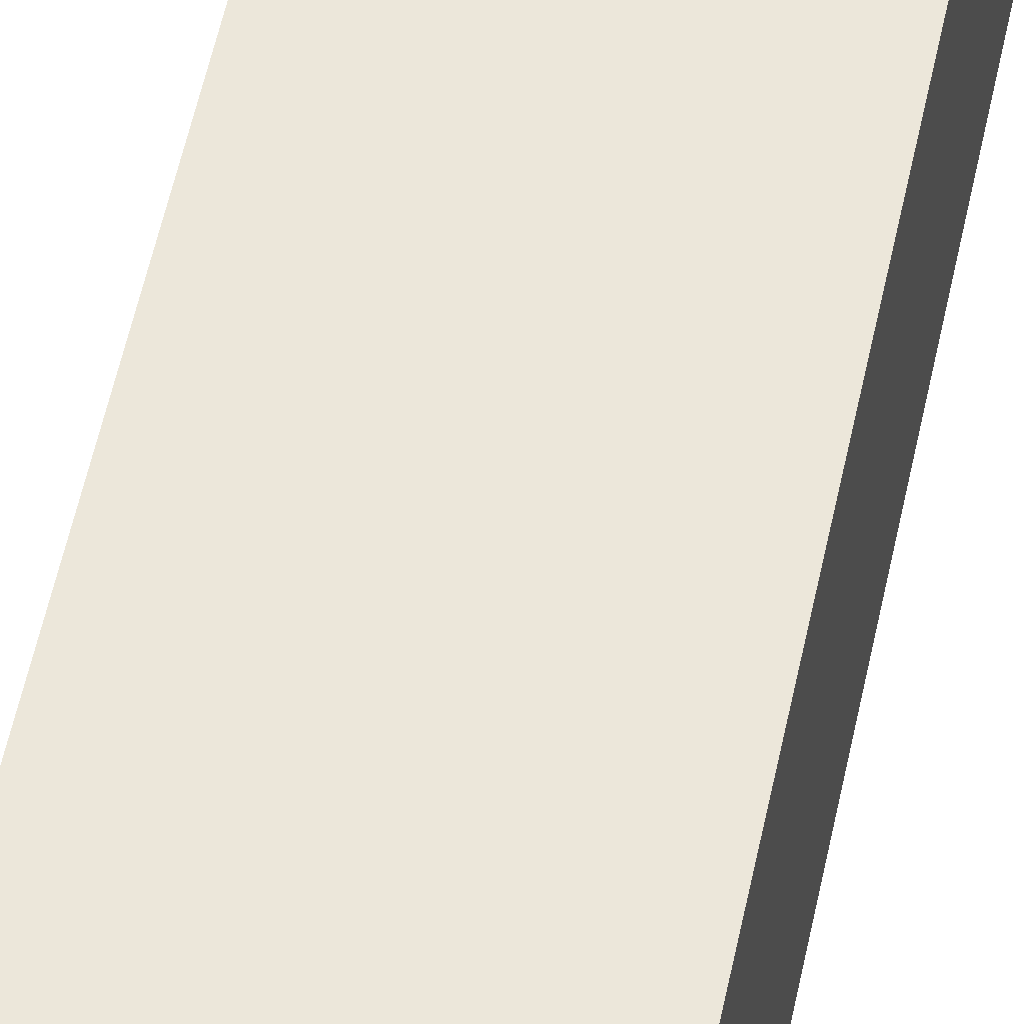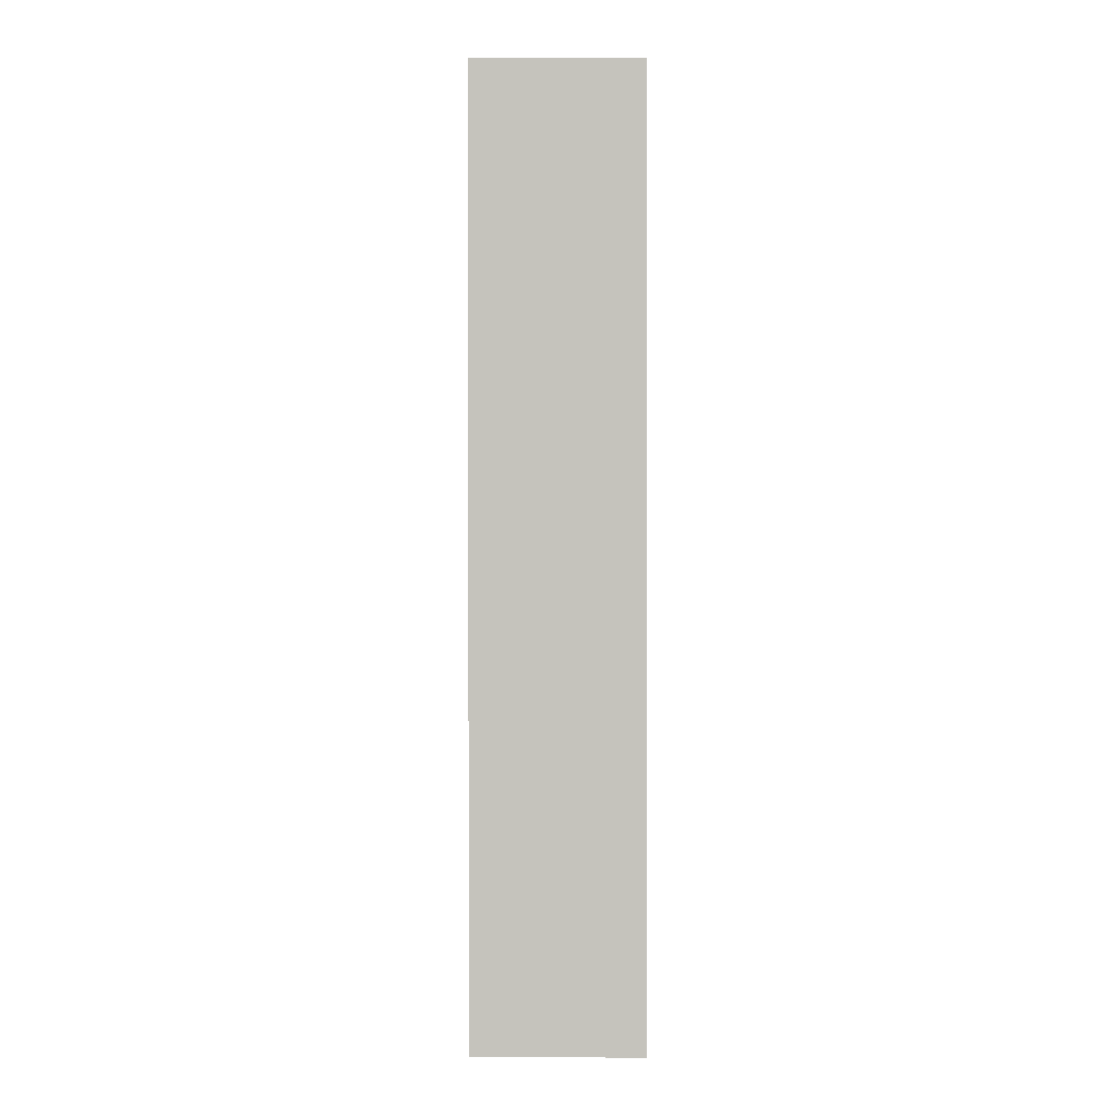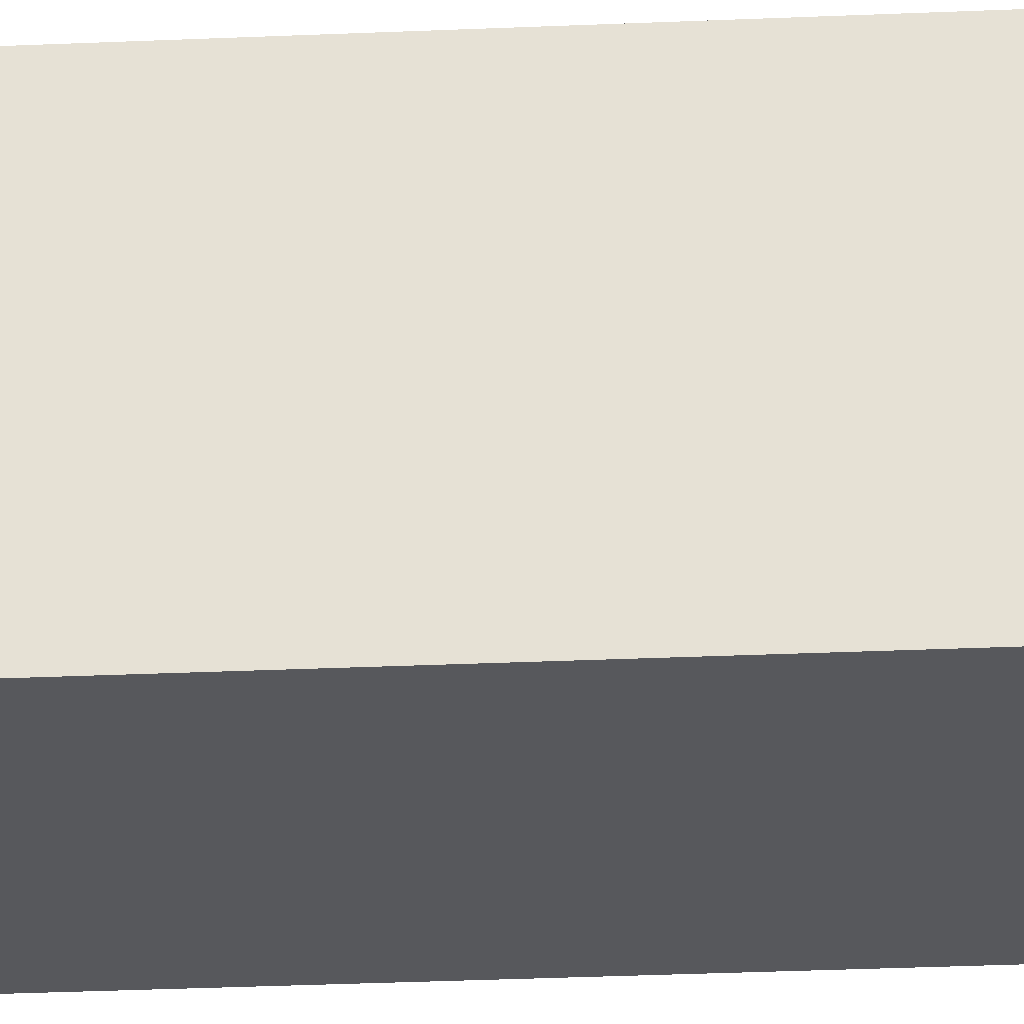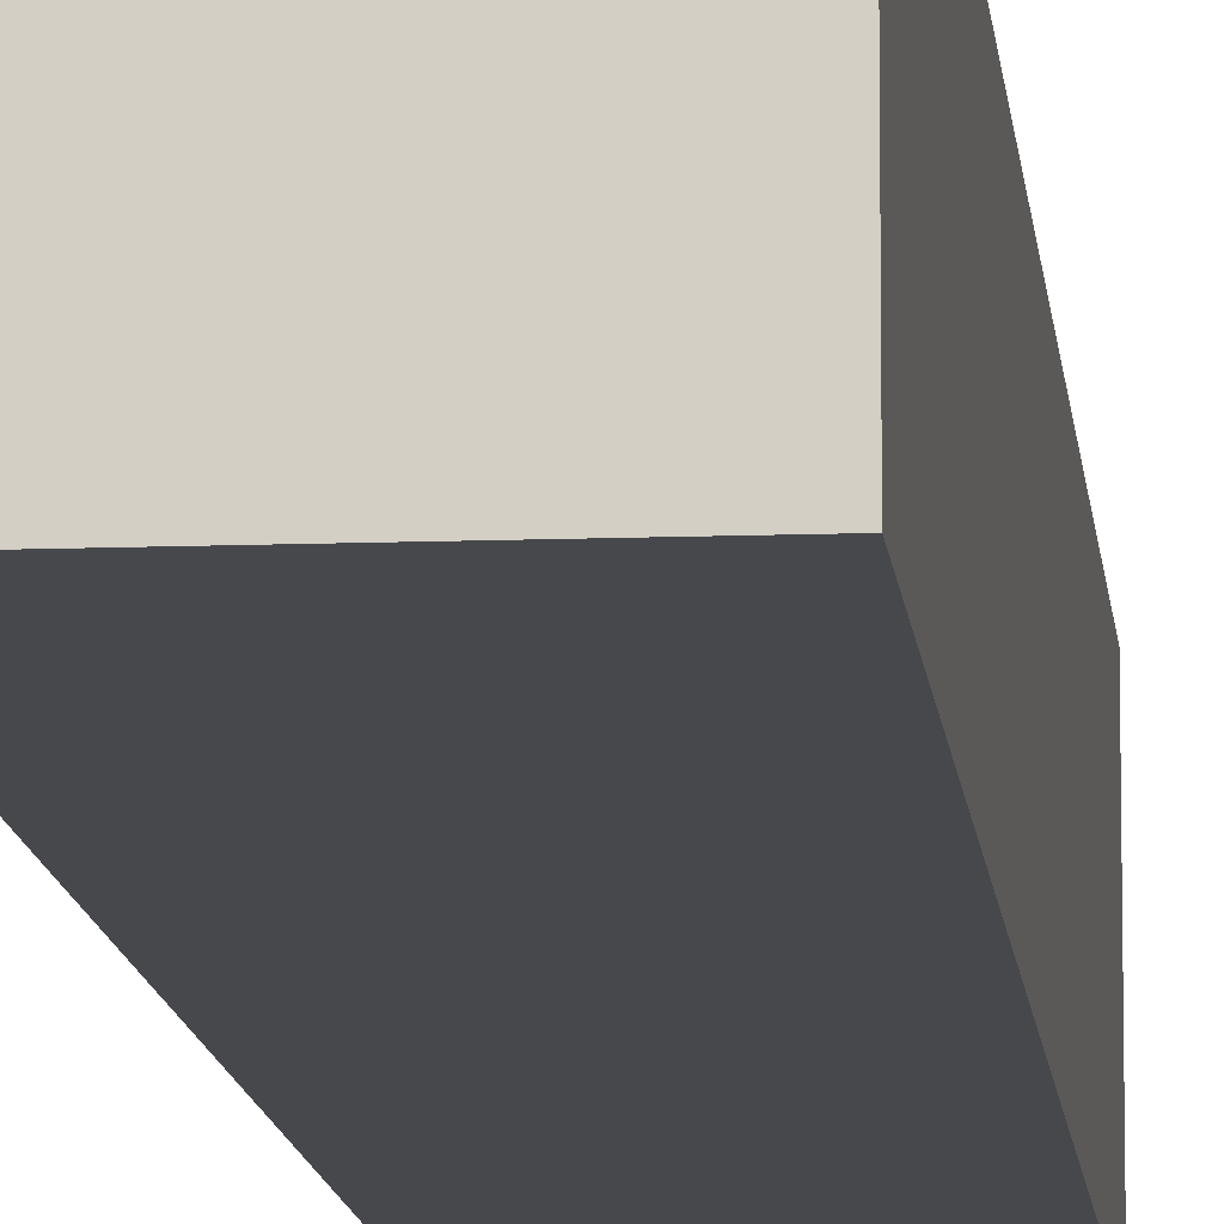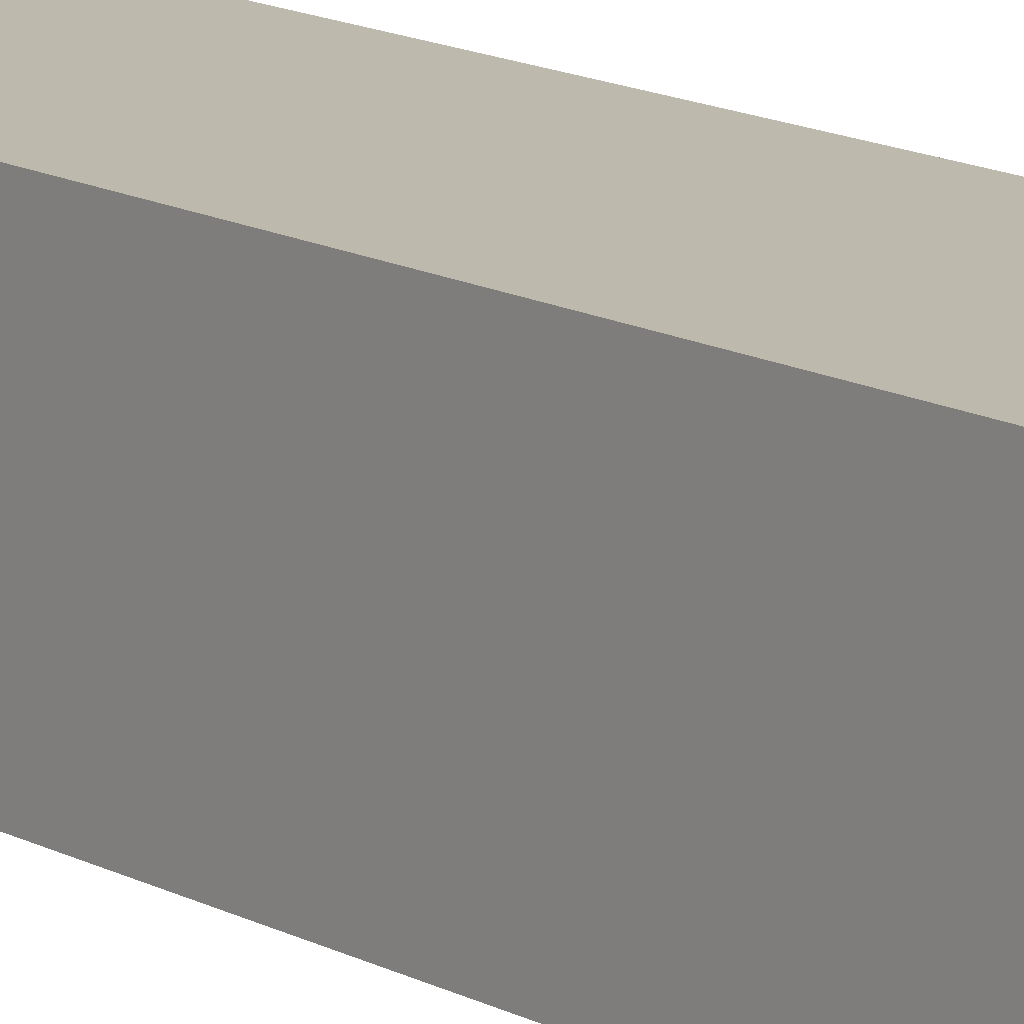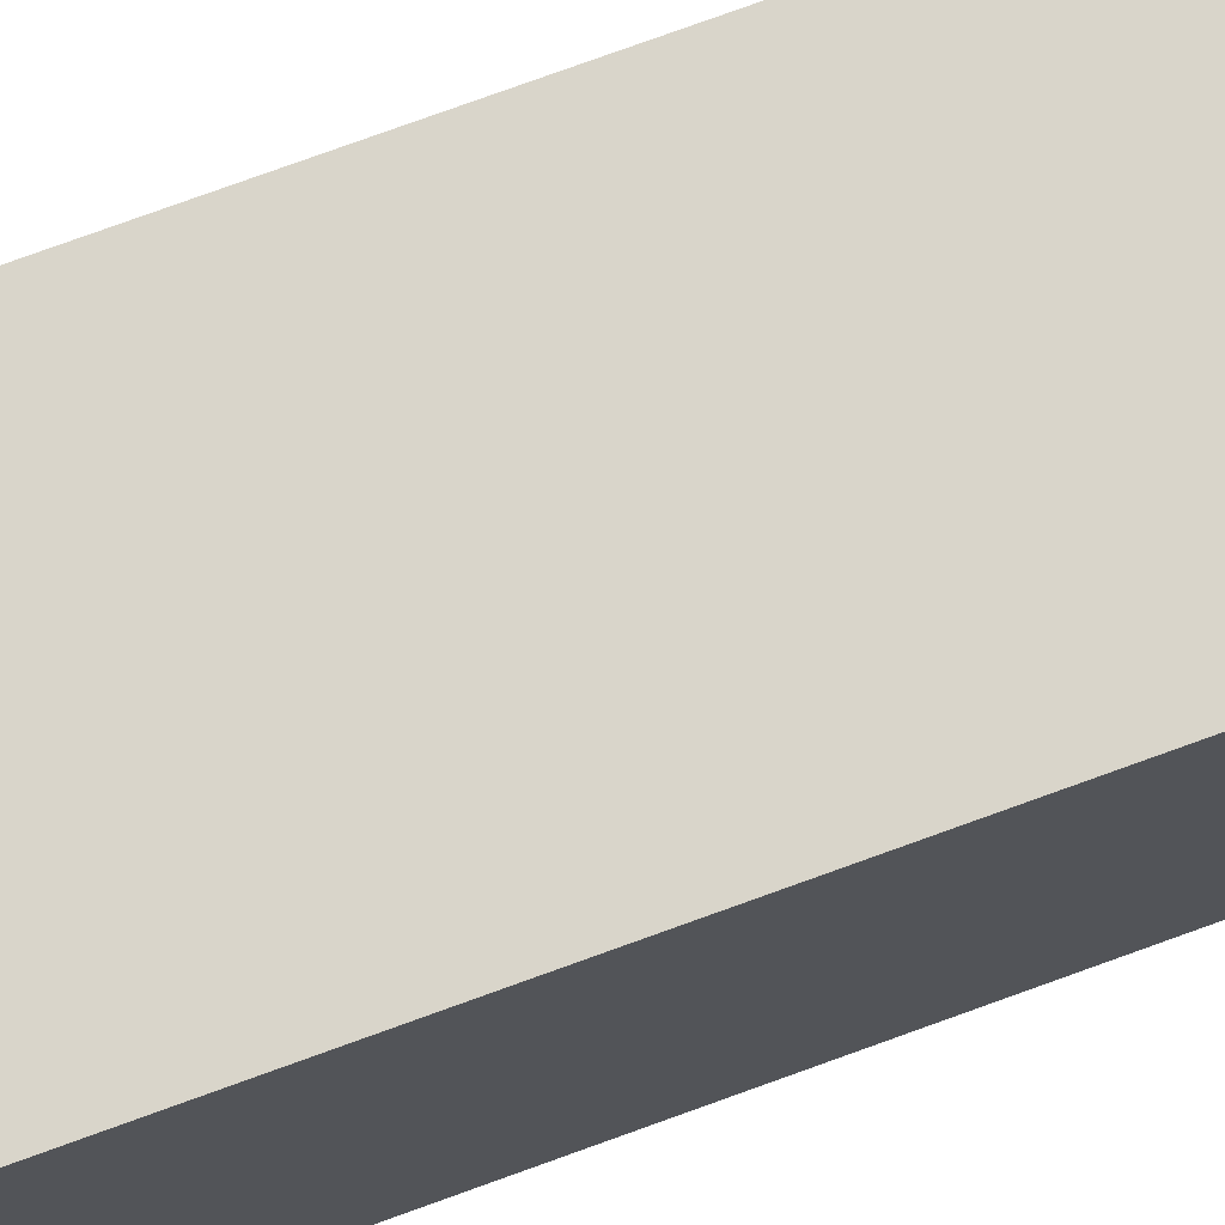
<metadata>
{"format":"obj","ext":"obj","renderer":"f3d","projection":"perspective","resolution":1024,"background":"white","views":[{"elev":52.9,"azim":11.5,"up":"+Z"},{"elev":1.2,"azim":90.6,"up":"+Y"},{"elev":-28.4,"azim":-86.1,"up":"+Z"},{"elev":-11.4,"azim":5.3,"up":"+Z"},{"elev":15.3,"azim":137.5,"up":"+Z"},{"elev":74.5,"azim":-110.1,"up":"+Z"}]}
</metadata>
<code>
o Cube.4334_0247
v 1.435 0.375 -0.3705
v 1.435 0.375 -0.3855
v 1.45 0.375 -0.3705
v 1.45 0.375 -0.3855
v 1.435 0.459 -0.3705
v 1.435 0.459 -0.3855
v 1.45 0.459 -0.3705
v 1.45 0.459 -0.3855
f 3 5 1
f 2 3 1
f 6 7 8
f 2 8 4
f 4 7 3
f 1 6 2
f 3 7 5
f 2 4 3
f 6 5 7
f 2 6 8
f 4 8 7
f 1 5 6

</code>
